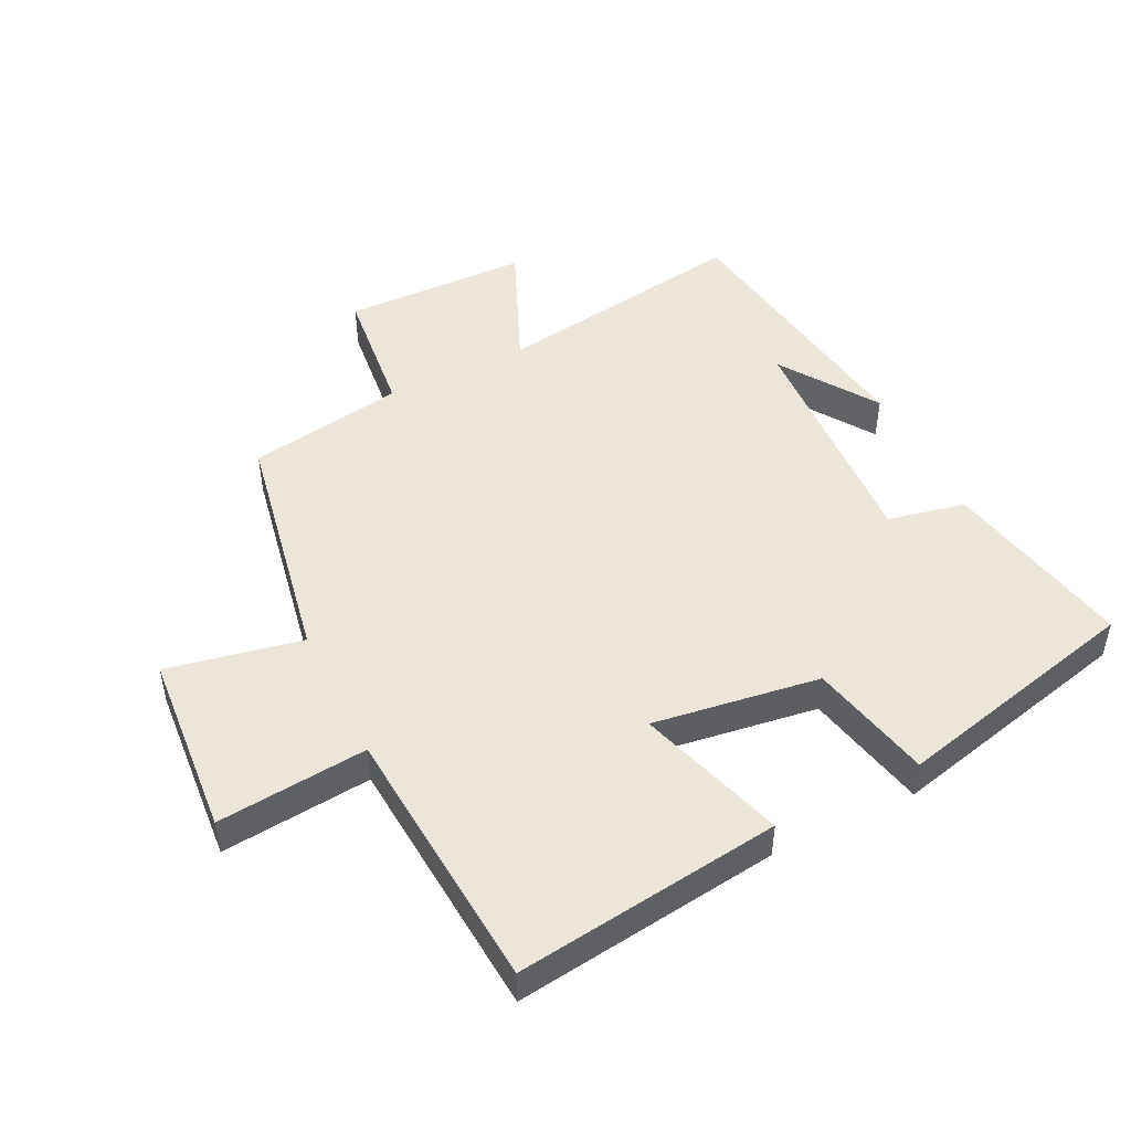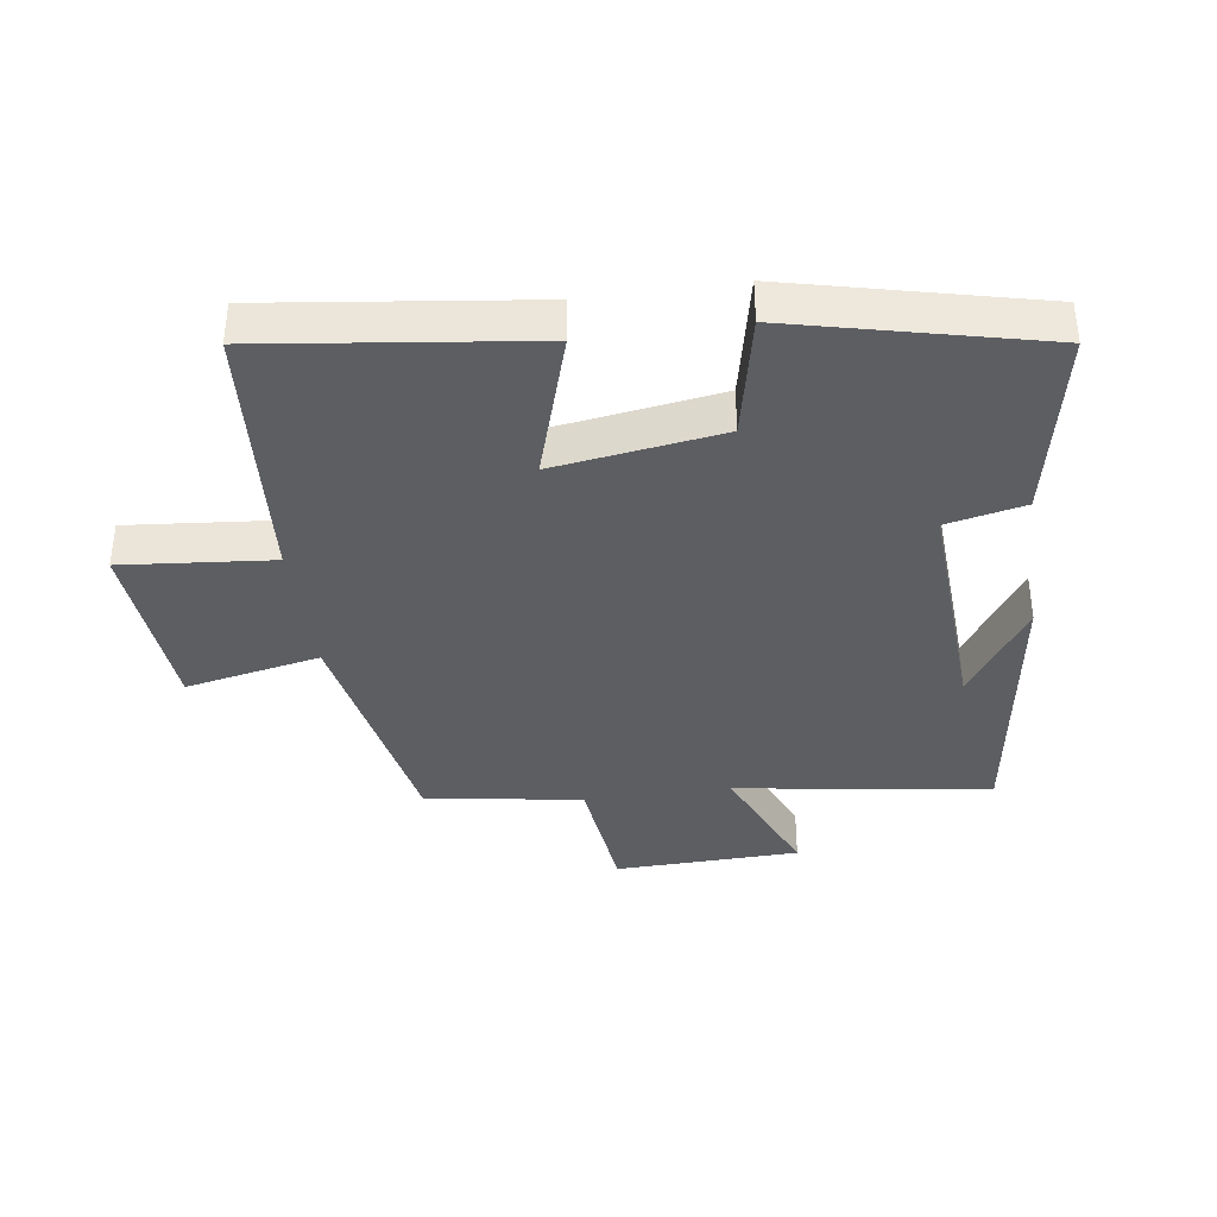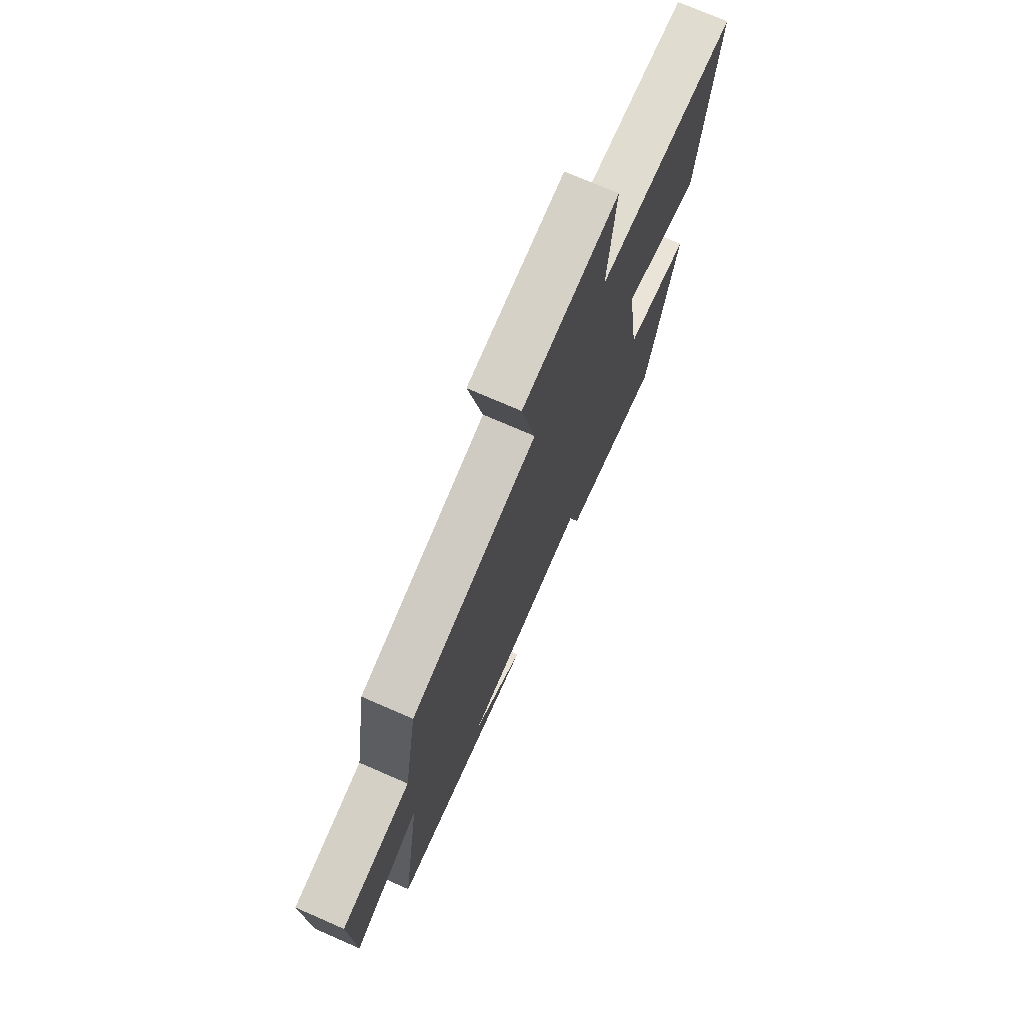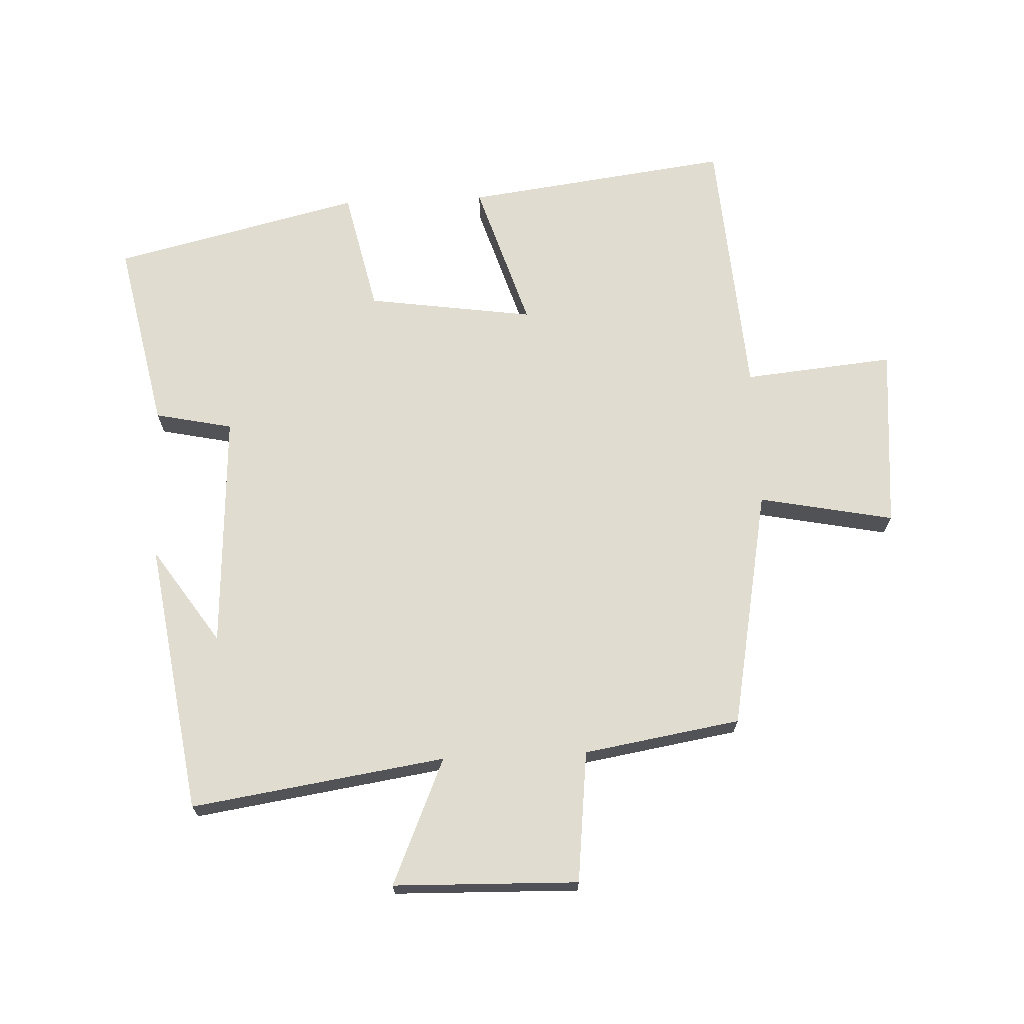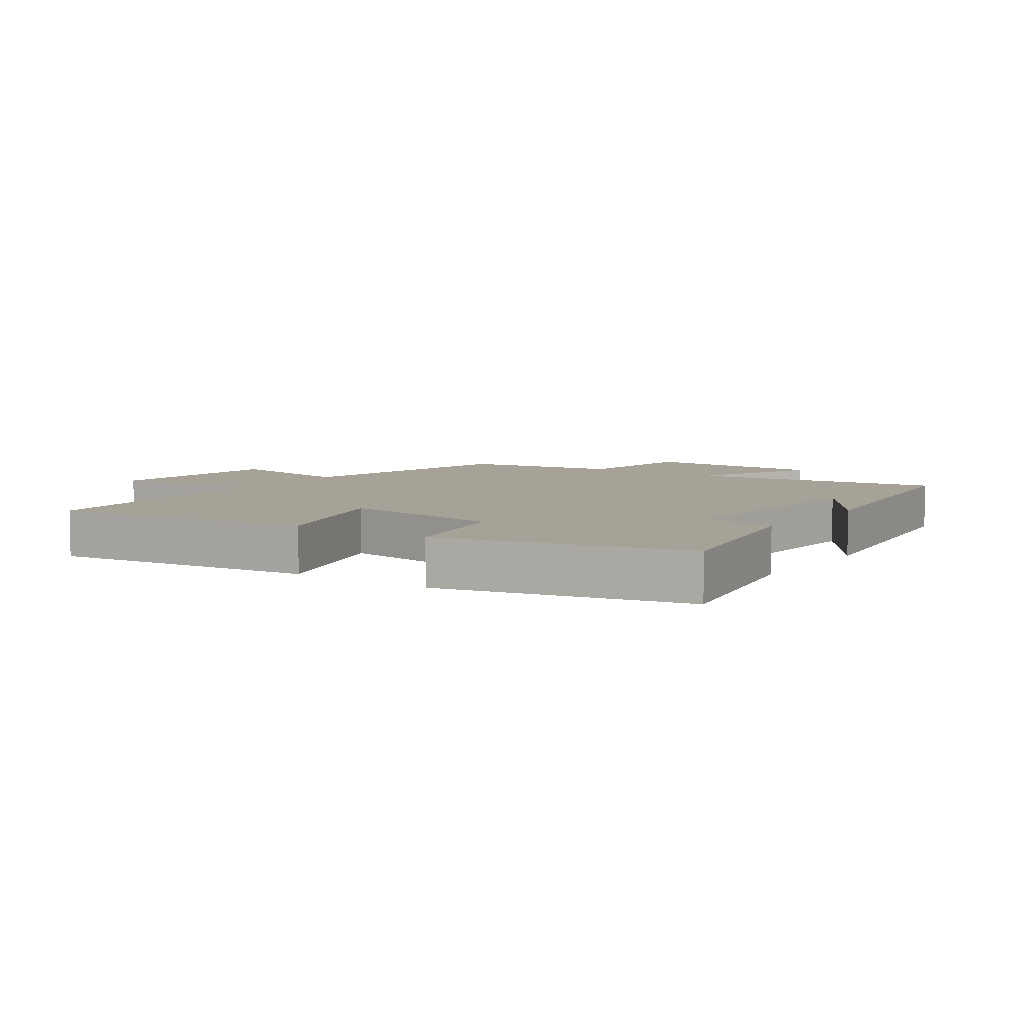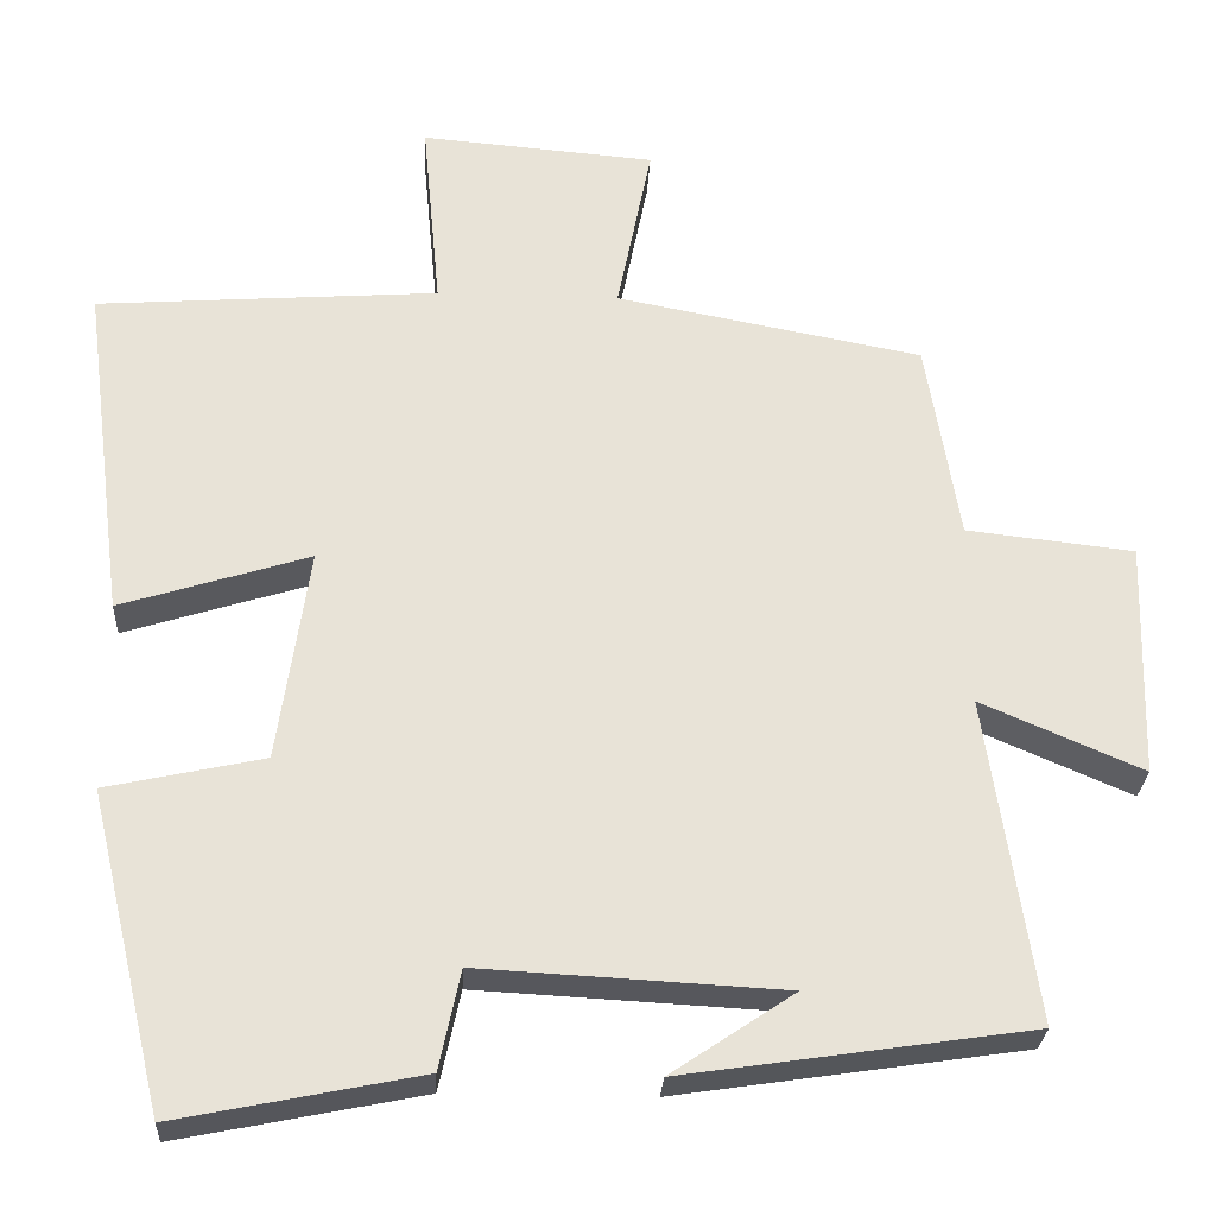
<metadata>
{"format":"obj","ext":"obj","renderer":"f3d","projection":"perspective","resolution":1024,"background":"white","views":[{"elev":48.4,"azim":63.6,"up":"+Y"},{"elev":-37.8,"azim":98.1,"up":"+Y"},{"elev":73.6,"azim":-66.4,"up":"+Z"},{"elev":69.5,"azim":-92.6,"up":"+Y"},{"elev":6.4,"azim":125.2,"up":"+Y"},{"elev":-27.3,"azim":177.0,"up":"+Z"}]}
</metadata>
<code>
v -0.559 0.07 -0.437
v -0.5 0.07 -0.041
v -0.697 0.07 -0.126
v -0.705 0.07 0.162
v -0.5 0.07 0.185
v -0.46 0.07 0.429
v -0.086 0.07 0.5
v -0.128 0.07 0.71
v 0.158 0.07 0.734
v 0.136 0.07 0.5
v 0.553 0.07 0.47
v 0.5 0.07 0.056
v 0.27 0.07 0.128
v 0.308 0.07 -0.132
v 0.5 0.07 -0.174
v 0.408 0.07 -0.56
v 0.111 0.07 -0.5
v 0.085 0.07 -0.379
v -0.285 0.07 -0.399
v -0.135 0.07 -0.5
v -0.559 0 -0.437
v -0.5 0 -0.041
v -0.697 0 -0.126
v -0.705 0 0.162
v -0.5 0 0.185
v -0.46 0 0.429
v -0.086 0 0.5
v -0.128 0 0.71
v 0.158 0 0.734
v 0.136 0 0.5
v 0.553 0 0.47
v 0.5 0 0.056
v 0.27 0 0.128
v 0.308 0 -0.132
v 0.5 0 -0.174
v 0.408 0 -0.56
v 0.111 0 -0.5
v 0.085 0 -0.379
v -0.285 0 -0.399
v -0.135 0 -0.5
f 19 20 1
f 15 16 17 18
f 14 15 18 19
f 13 14 19 1
f 10 11 12 13
f 7 8 9 10
f 5 6 7 10
f 5 10 13
f 2 3 4 5
f 2 5 13
f 1 2 13
f 21 40 39
f 38 37 36 35
f 39 38 35 34
f 21 39 34 33
f 33 32 31 30
f 30 29 28 27
f 30 27 26 25
f 33 30 25
f 25 24 23 22
f 33 25 22
f 33 22 21
f 1 21 22 2
f 2 22 23 3
f 3 23 24 4
f 4 24 25 5
f 5 25 26 6
f 6 26 27 7
f 7 27 28 8
f 8 28 29 9
f 9 29 30 10
f 10 30 31 11
f 11 31 32 12
f 12 32 33 13
f 13 33 34 14
f 14 34 35 15
f 15 35 36 16
f 16 36 37 17
f 17 37 38 18
f 18 38 39 19
f 19 39 40 20
f 20 40 21 1

</code>
